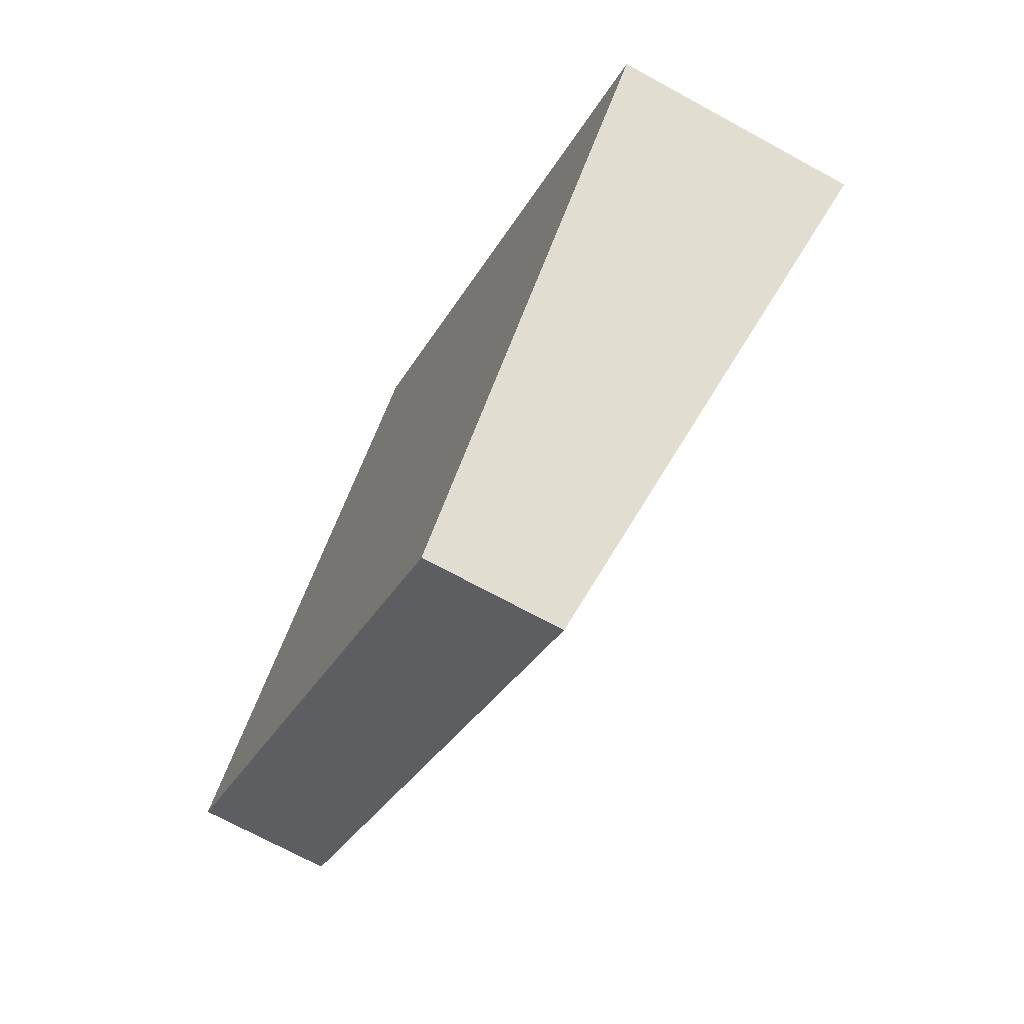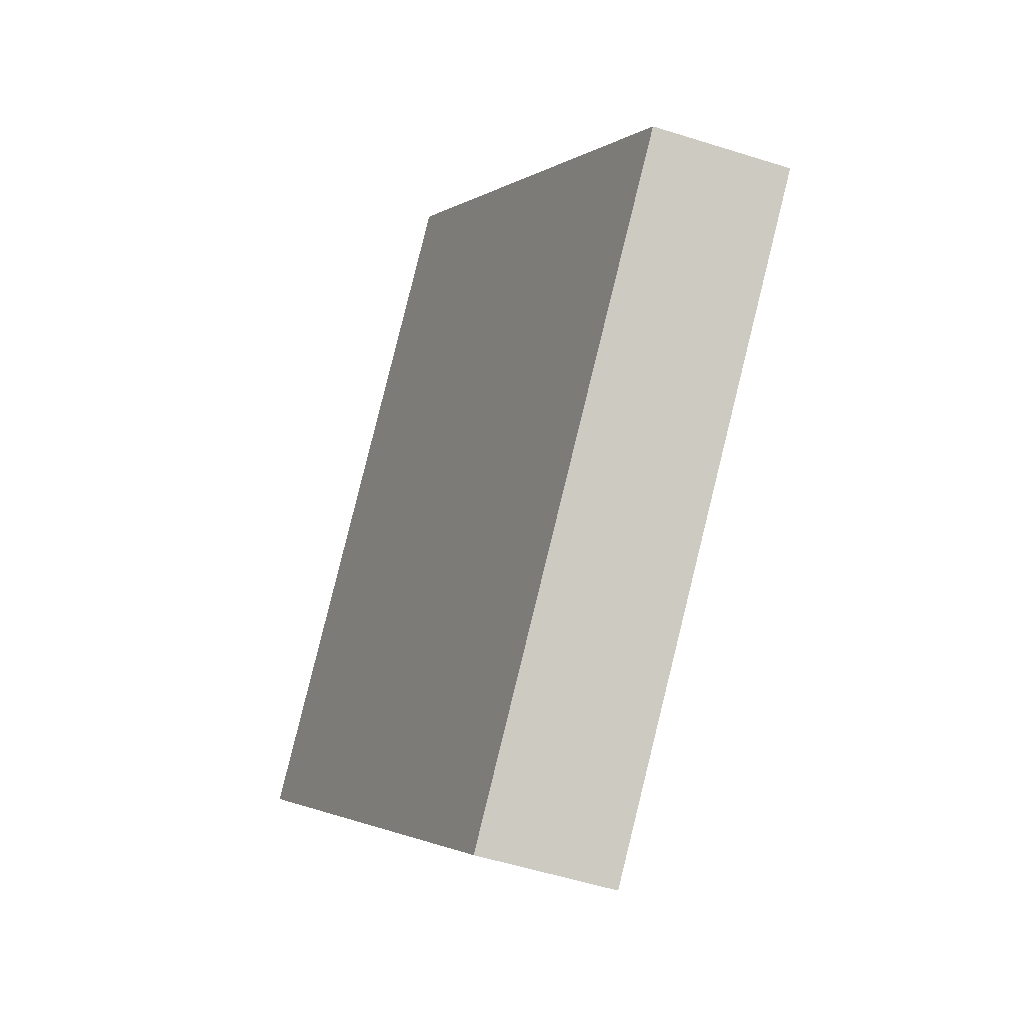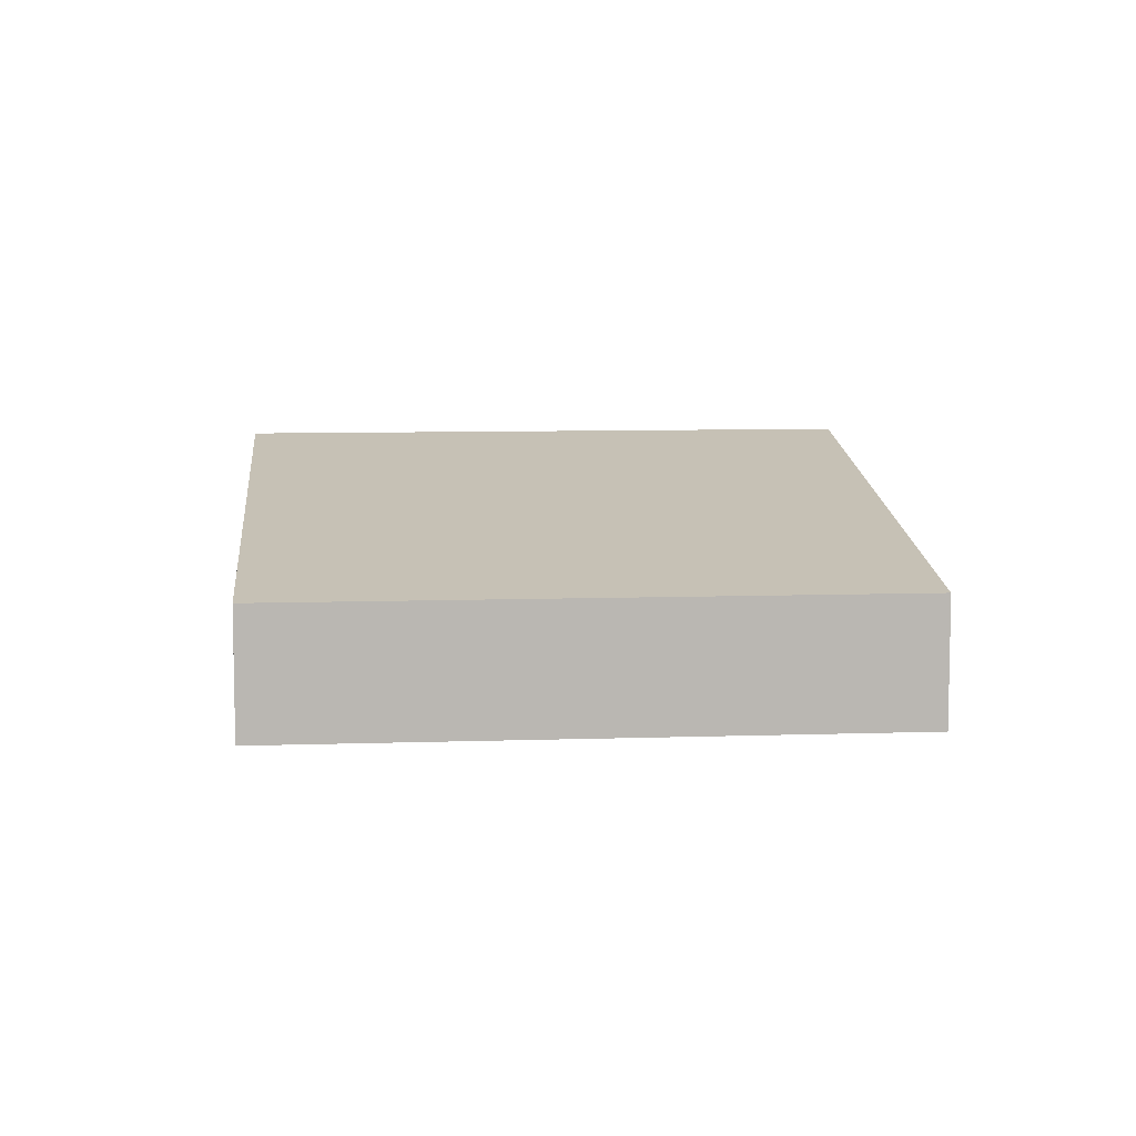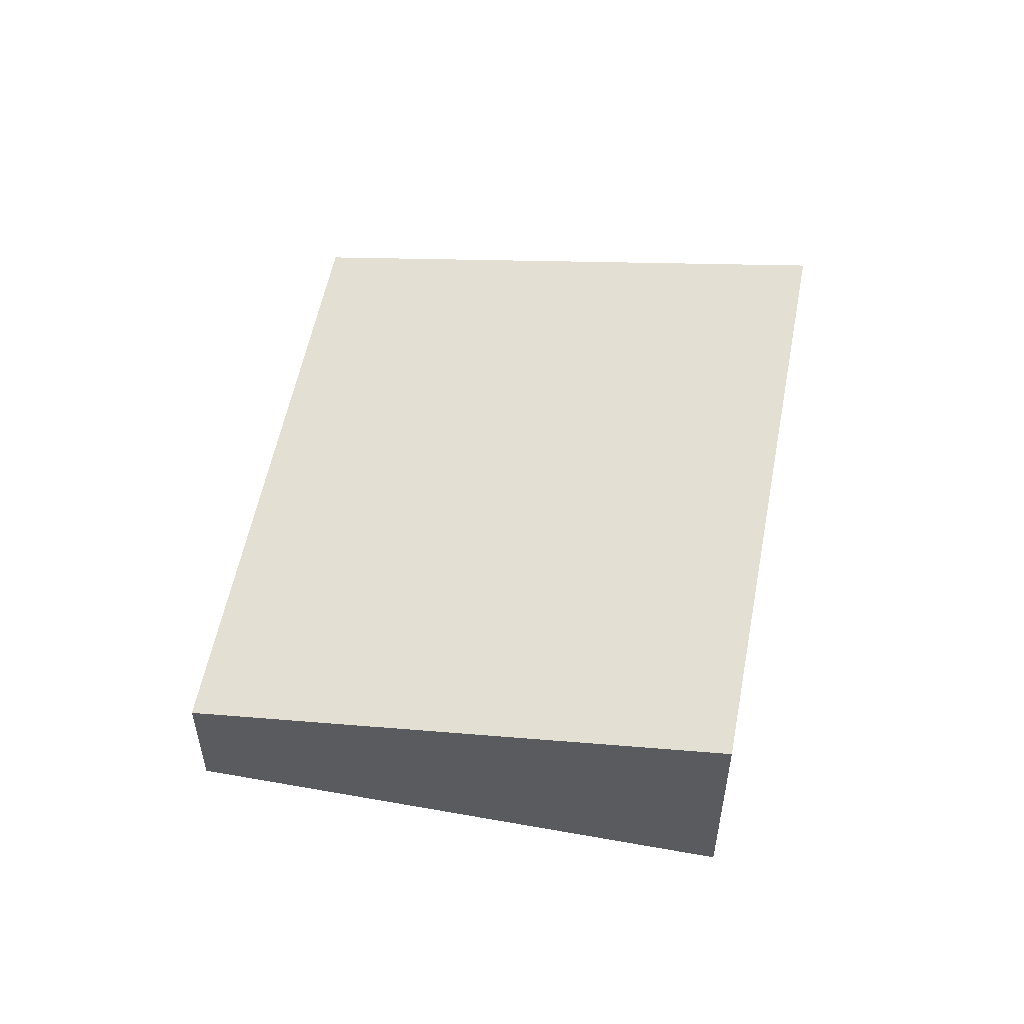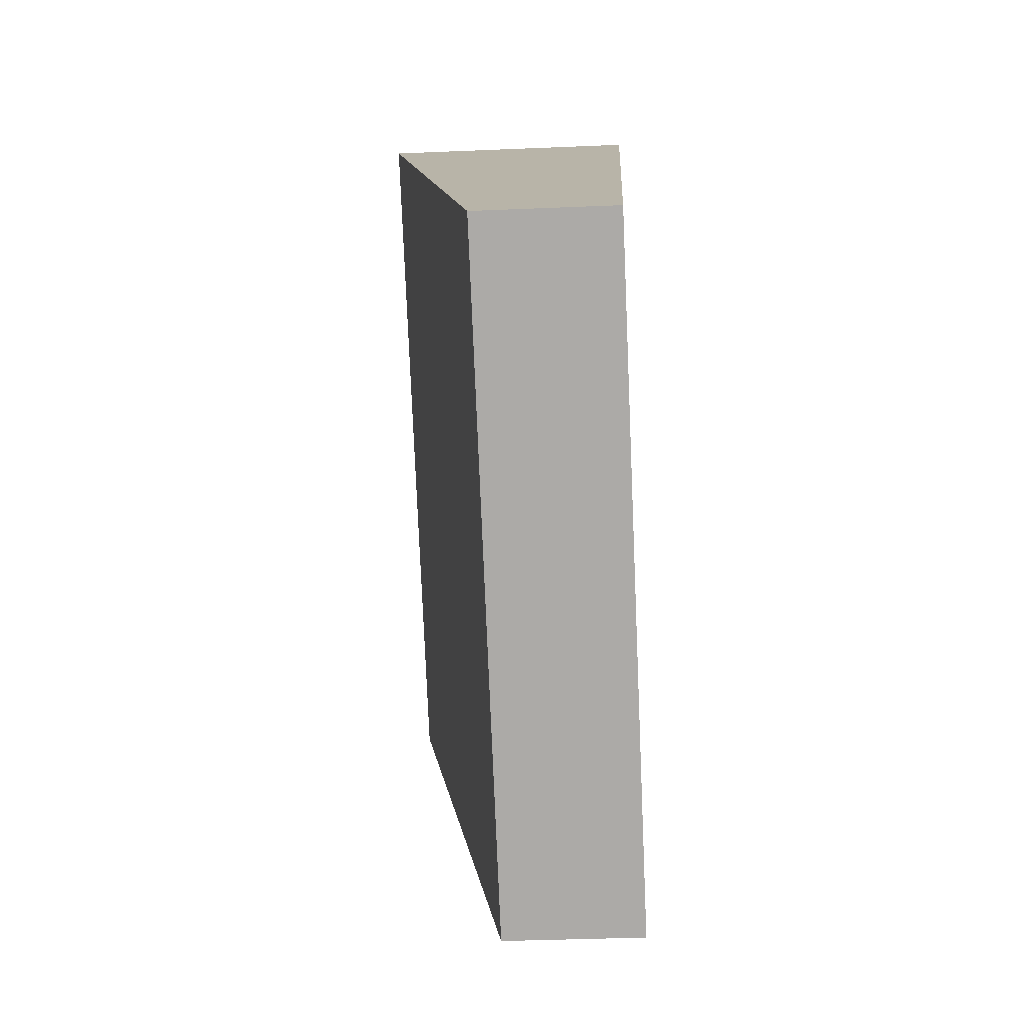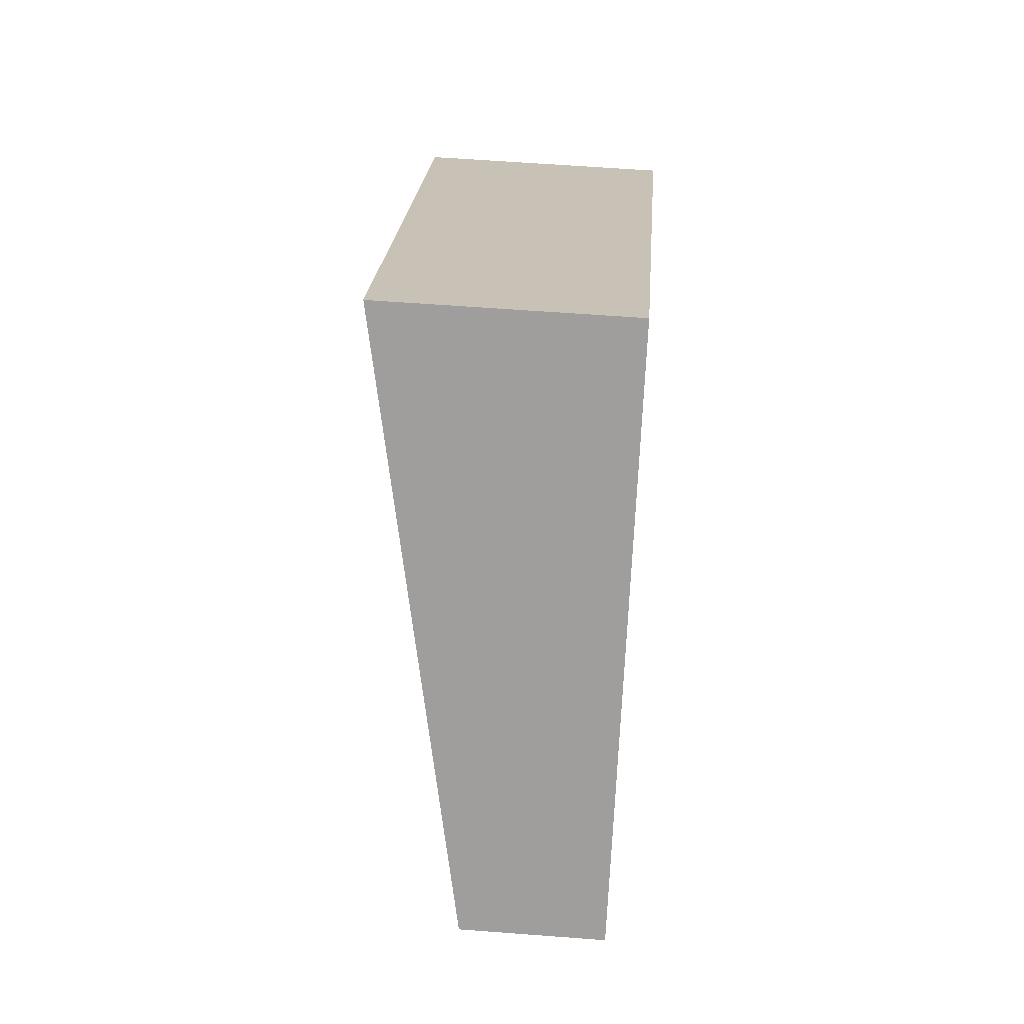
<metadata>
{"format":"obj","ext":"obj","renderer":"f3d","projection":"perspective","resolution":1024,"background":"white","views":[{"elev":-70.7,"azim":61.3,"up":"+Z"},{"elev":-55.1,"azim":-108.4,"up":"+Z"},{"elev":8.2,"azim":-144.6,"up":"+Y"},{"elev":55.1,"azim":-38.6,"up":"+Y"},{"elev":-35.8,"azim":-86.8,"up":"+Z"},{"elev":59.2,"azim":-85.5,"up":"+Z"}]}
</metadata>
<code>
v  7.758 2.034 -6.673
v  5.784 3.654 6.724
v  13.54 3.654 0.051
v  0 2.034 1.245e-16
v  13.54 -3.123e-18 0.051
v  7.758 4.086e-16 -6.673
v  0 0 0
v  5.784 -4.117e-16 6.724
g defaultobject
f 1 2 3
f 2 1 4
f 5 1 3
f 1 5 6
f 6 4 1
f 4 6 7
f 4 8 2
f 8 4 7
f 8 3 2
f 3 8 5
f 8 6 5
f 6 8 7

</code>
